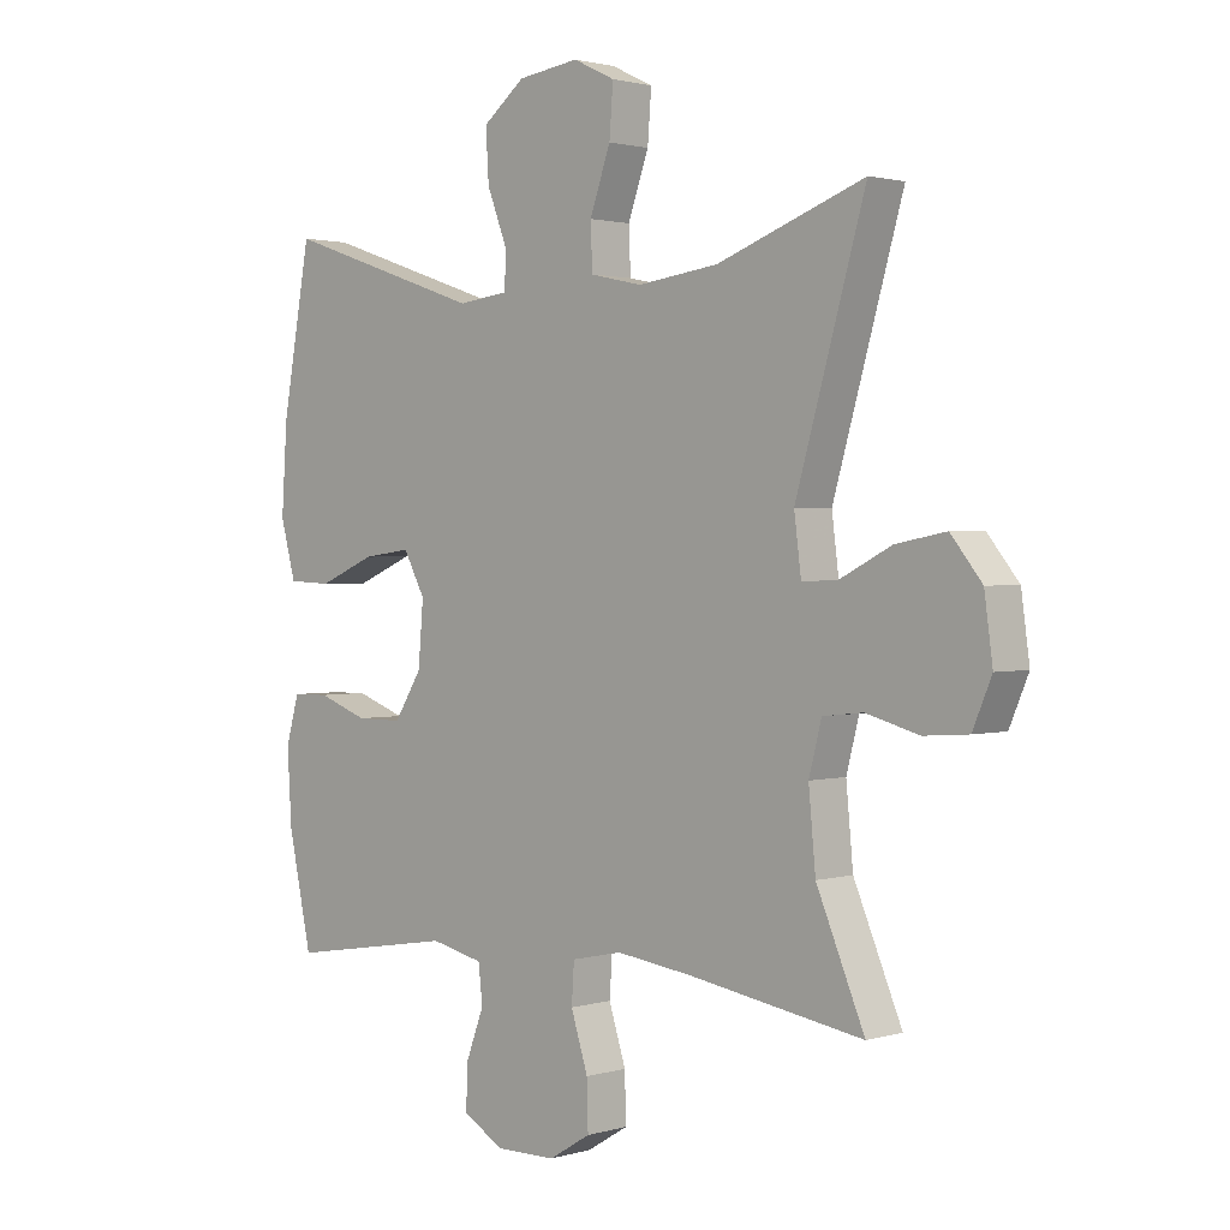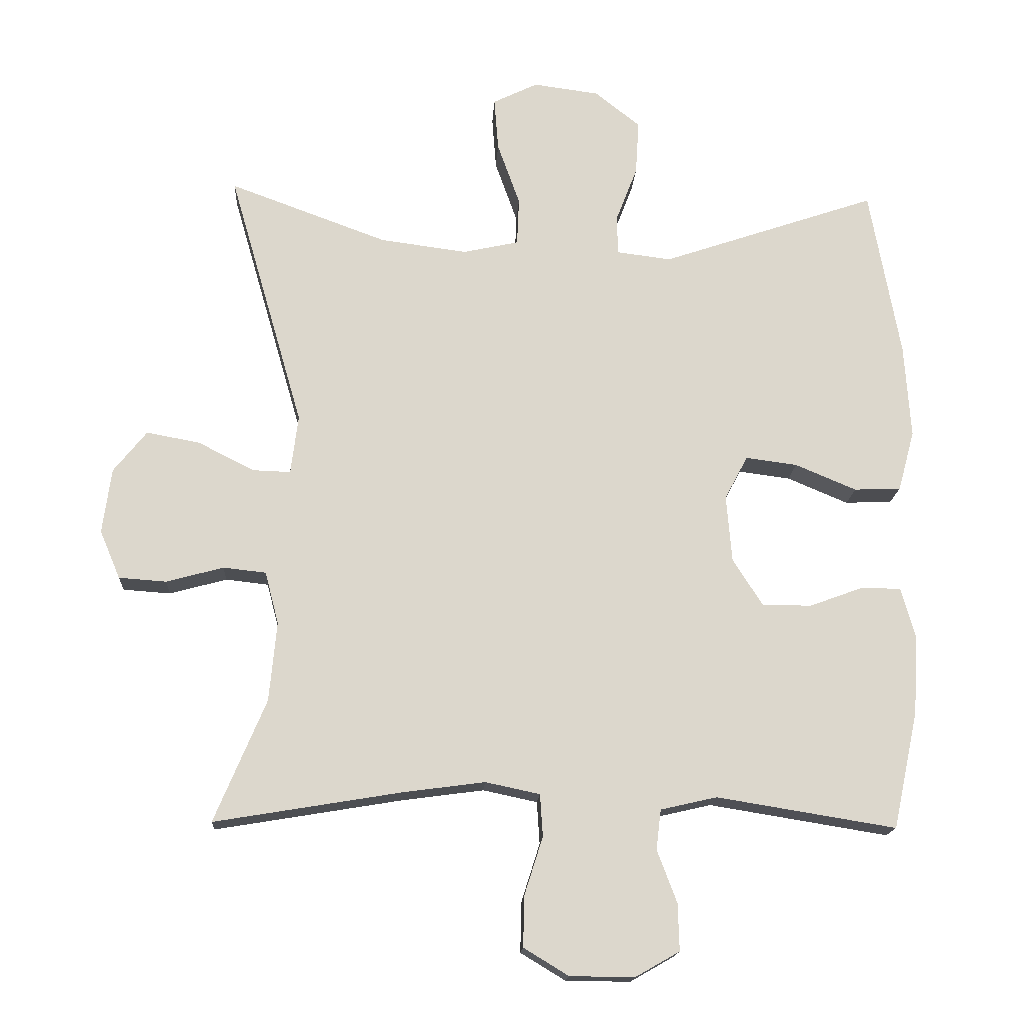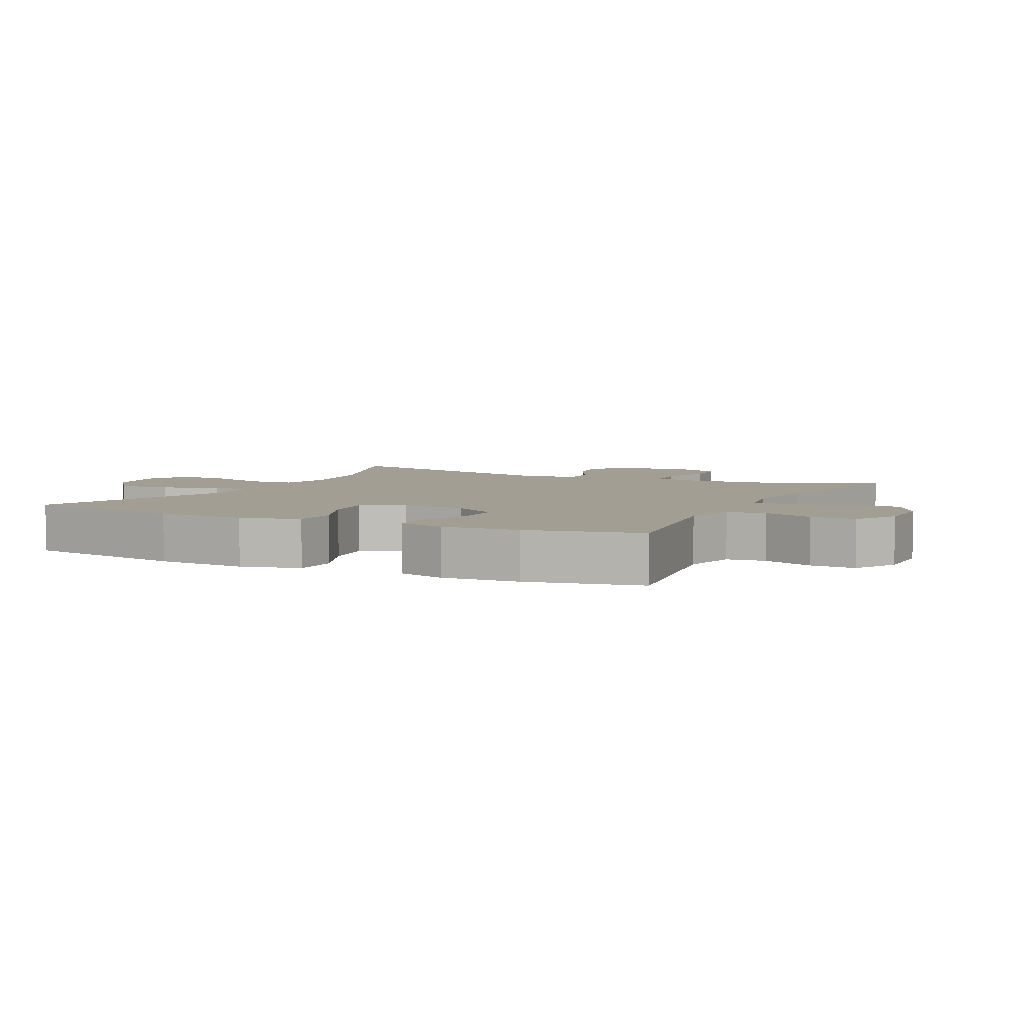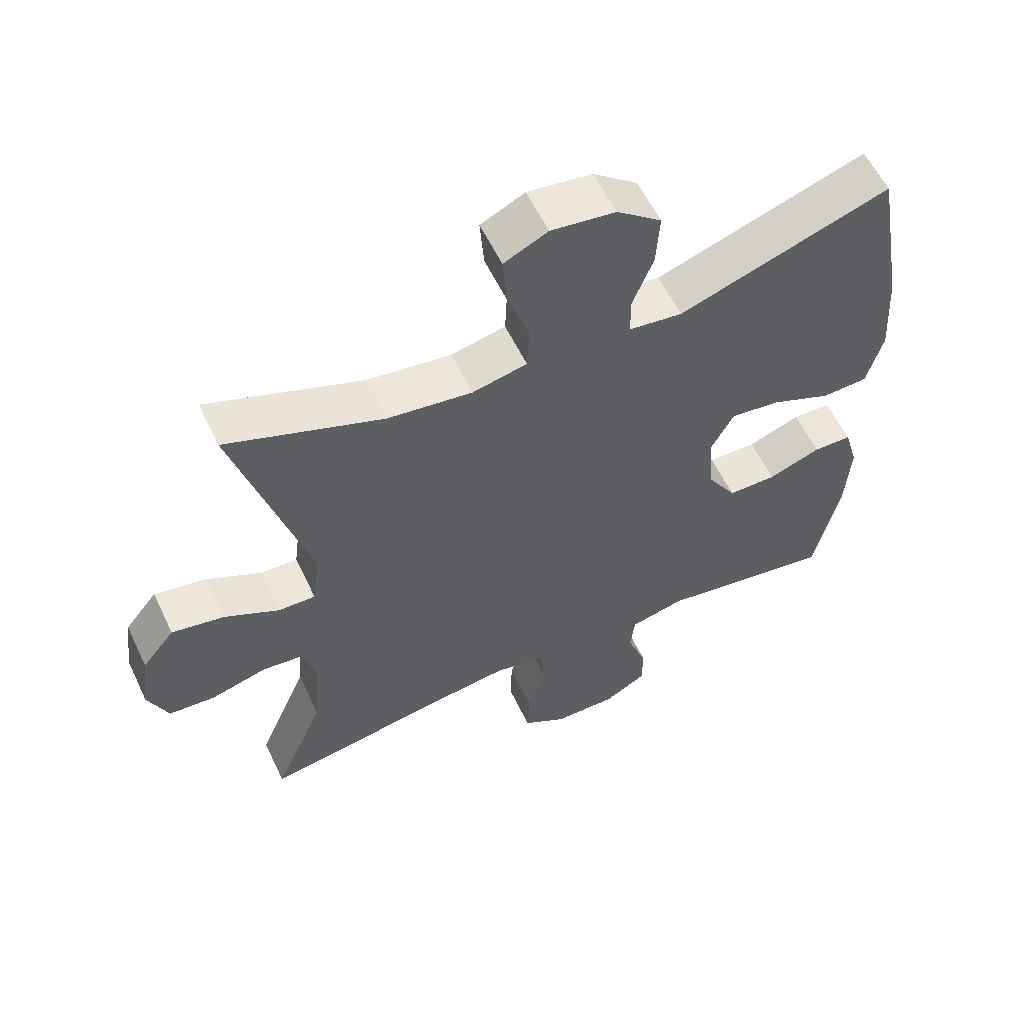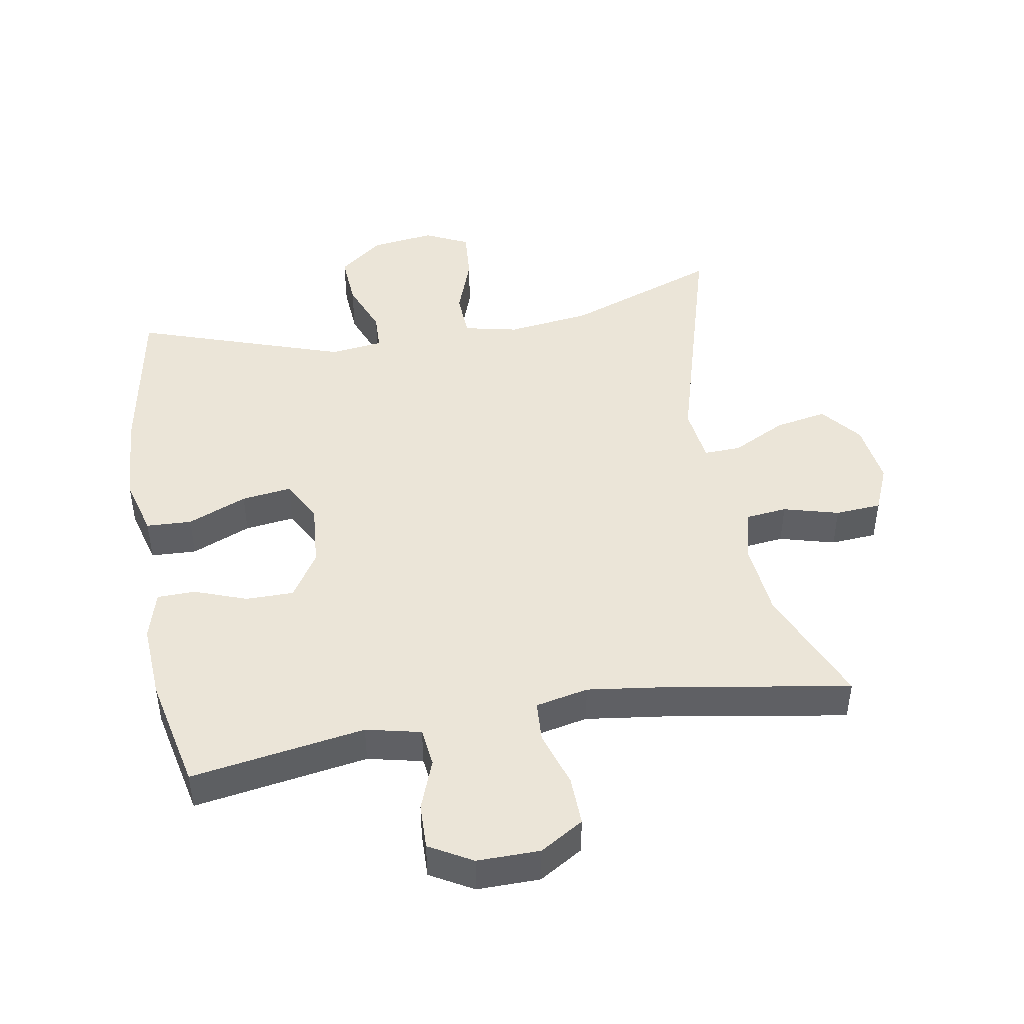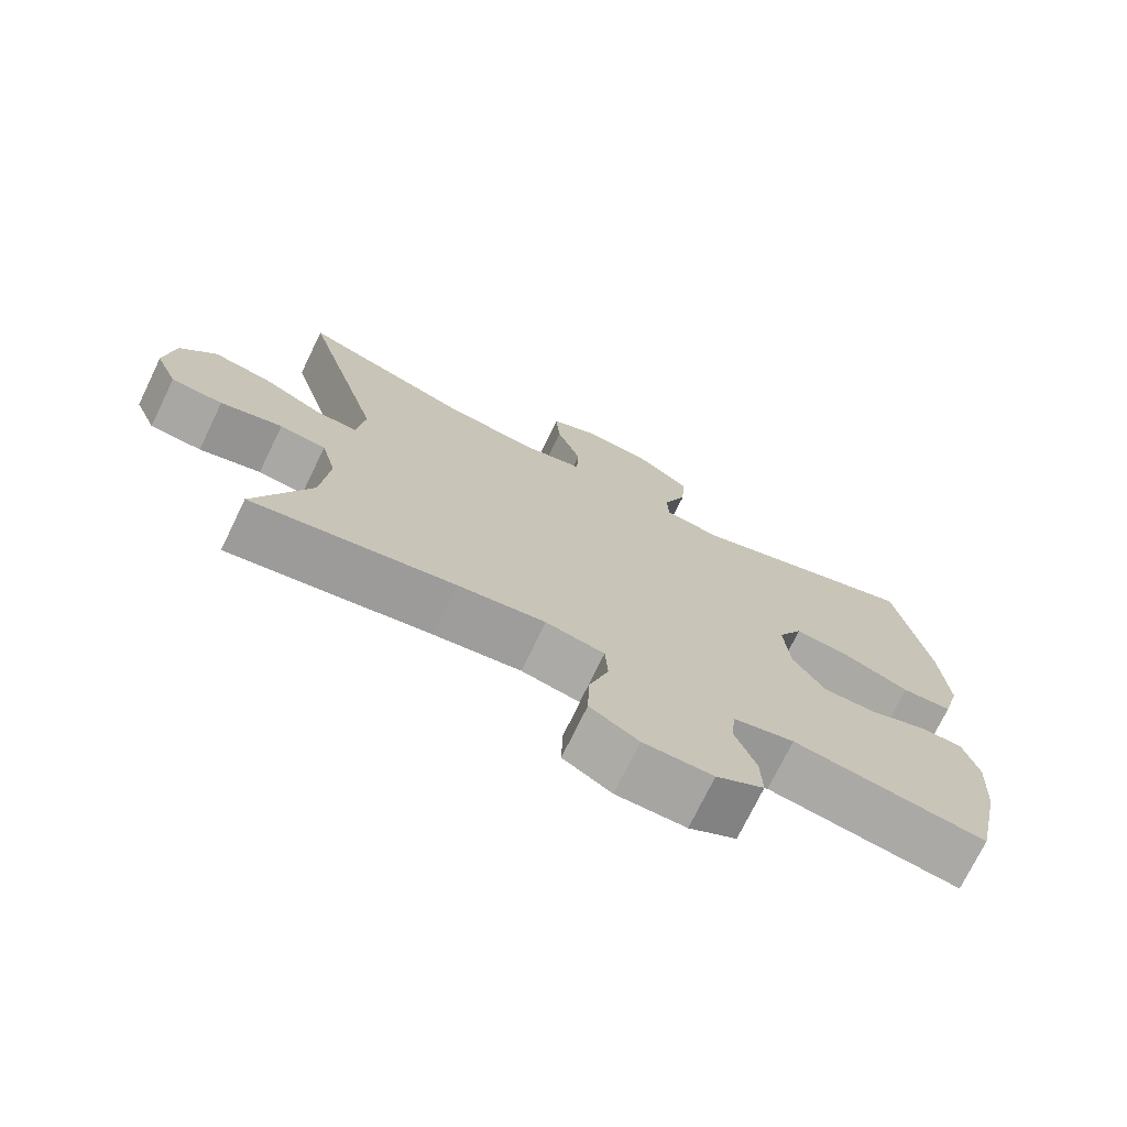
<metadata>
{"format":"obj","ext":"obj","renderer":"f3d","projection":"perspective","resolution":1024,"background":"white","views":[{"elev":1.6,"azim":-136.2,"up":"+Z"},{"elev":-16.5,"azim":-3.2,"up":"+Z"},{"elev":5.0,"azim":116.6,"up":"+Y"},{"elev":58.1,"azim":-25.3,"up":"+Z"},{"elev":45.6,"azim":170.1,"up":"+Y"},{"elev":-73.6,"azim":-25.9,"up":"+Z"}]}
</metadata>
<code>
v -0.5 0.07 0.5
v -0.267 0.07 0.414
v -0.139 0.07 0.397
v -0.057 0.07 0.415
v -0.054 0.07 0.485
v -0.087 0.07 0.578
v -0.093 0.07 0.656
v -0.027 0.07 0.688
v 0.07 0.07 0.675
v 0.137 0.07 0.622
v 0.132 0.07 0.542
v 0.1 0.07 0.459
v 0.102 0.07 0.402
v 0.182 0.07 0.392
v 0.5 0.07 0.5
v 0.545 0.07 0.249
v 0.554 0.07 0.111
v 0.53 0.07 0.022
v 0.461 0.07 0.019
v 0.371 0.07 0.057
v 0.295 0.07 0.067
v 0.261 0.07 0.003
v 0.269 0.07 -0.095
v 0.313 0.07 -0.165
v 0.386 0.07 -0.165
v 0.465 0.07 -0.136
v 0.523 0.07 -0.137
v 0.544 0.07 -0.211
v 0.537 0.07 -0.327
v 0.5 0.07 -0.5
v 0.236 0.07 -0.457
v 0.153 0.07 -0.476
v 0.146 0.07 -0.535
v 0.175 0.07 -0.612
v 0.177 0.07 -0.681
v 0.112 0.07 -0.718
v 0.017 0.07 -0.717
v -0.049 0.07 -0.677
v -0.047 0.07 -0.602
v -0.02 0.07 -0.517
v -0.024 0.07 -0.455
v -0.104 0.07 -0.438
v -0.224 0.07 -0.454
v -0.5 0.07 -0.5
v -0.424 0.07 -0.32
v -0.413 0.07 -0.203
v -0.433 0.07 -0.126
v -0.496 0.07 -0.119
v -0.58 0.07 -0.142
v -0.65 0.07 -0.137
v -0.68 0.07 -0.066
v -0.667 0.07 0.03
v -0.618 0.07 0.091
v -0.539 0.07 0.076
v -0.457 0.07 0.034
v -0.401 0.07 0.032
v -0.39 0.07 0.119
v -0.5 0 0.5
v -0.267 0 0.414
v -0.139 0 0.397
v -0.057 0 0.415
v -0.054 0 0.485
v -0.087 0 0.578
v -0.093 0 0.656
v -0.027 0 0.688
v 0.07 0 0.675
v 0.137 0 0.622
v 0.132 0 0.542
v 0.1 0 0.459
v 0.102 0 0.402
v 0.182 0 0.392
v 0.5 0 0.5
v 0.545 0 0.249
v 0.554 0 0.111
v 0.53 0 0.022
v 0.461 0 0.019
v 0.371 0 0.057
v 0.295 0 0.067
v 0.261 0 0.003
v 0.269 0 -0.095
v 0.313 0 -0.165
v 0.386 0 -0.165
v 0.465 0 -0.136
v 0.523 0 -0.137
v 0.544 0 -0.211
v 0.537 0 -0.327
v 0.5 0 -0.5
v 0.236 0 -0.457
v 0.153 0 -0.476
v 0.146 0 -0.535
v 0.175 0 -0.612
v 0.177 0 -0.681
v 0.112 0 -0.718
v 0.017 0 -0.717
v -0.049 0 -0.677
v -0.047 0 -0.602
v -0.02 0 -0.517
v -0.024 0 -0.455
v -0.104 0 -0.438
v -0.224 0 -0.454
v -0.5 0 -0.5
v -0.424 0 -0.32
v -0.413 0 -0.203
v -0.433 0 -0.126
v -0.496 0 -0.119
v -0.58 0 -0.142
v -0.65 0 -0.137
v -0.68 0 -0.066
v -0.667 0 0.03
v -0.618 0 0.091
v -0.539 0 0.076
v -0.457 0 0.034
v -0.401 0 0.032
v -0.39 0 0.119
f 53 54 55
f 52 53 55
f 51 52 55
f 50 51 55
f 49 50 55
f 48 49 55
f 47 48 55 56
f 46 47 56
f 43 44 45
f 42 43 45 46
f 46 56 57
f 42 46 57
f 41 42 57
f 38 39 40
f 37 38 40
f 36 37 40
f 35 36 40
f 34 35 40
f 33 34 40
f 32 33 40 41
f 29 30 31
f 28 29 31
f 27 28 31
f 26 27 31
f 25 26 31
f 31 32 41
f 25 31 41
f 24 25 41
f 18 19 20
f 17 18 20
f 16 17 20
f 15 16 20
f 14 15 20
f 13 14 20 21
f 10 11 12
f 9 10 12
f 8 9 12
f 7 8 12
f 6 7 12
f 5 6 12
f 4 5 12 13
f 13 21 22
f 4 13 22
f 3 4 22
f 57 1 2
f 41 57 2
f 24 41 2
f 23 24 2
f 2 3 22 23
f 112 111 110
f 112 110 109
f 112 109 108
f 112 108 107
f 112 107 106
f 112 106 105
f 113 112 105 104
f 113 104 103
f 102 101 100
f 103 102 100 99
f 114 113 103
f 114 103 99
f 114 99 98
f 97 96 95
f 97 95 94
f 97 94 93
f 97 93 92
f 97 92 91
f 97 91 90
f 98 97 90 89
f 88 87 86
f 88 86 85
f 88 85 84
f 88 84 83
f 88 83 82
f 98 89 88
f 98 88 82
f 98 82 81
f 77 76 75
f 77 75 74
f 77 74 73
f 77 73 72
f 77 72 71
f 78 77 71 70
f 69 68 67
f 69 67 66
f 69 66 65
f 69 65 64
f 69 64 63
f 69 63 62
f 70 69 62 61
f 79 78 70
f 79 70 61
f 79 61 60
f 59 58 114
f 59 114 98
f 59 98 81
f 59 81 80
f 80 79 60 59
f 1 58 59 2
f 2 59 60 3
f 3 60 61 4
f 4 61 62 5
f 5 62 63 6
f 6 63 64 7
f 7 64 65 8
f 8 65 66 9
f 9 66 67 10
f 10 67 68 11
f 11 68 69 12
f 12 69 70 13
f 13 70 71 14
f 14 71 72 15
f 15 72 73 16
f 16 73 74 17
f 17 74 75 18
f 18 75 76 19
f 19 76 77 20
f 20 77 78 21
f 21 78 79 22
f 22 79 80 23
f 23 80 81 24
f 24 81 82 25
f 25 82 83 26
f 26 83 84 27
f 27 84 85 28
f 28 85 86 29
f 29 86 87 30
f 30 87 88 31
f 31 88 89 32
f 32 89 90 33
f 33 90 91 34
f 34 91 92 35
f 35 92 93 36
f 36 93 94 37
f 37 94 95 38
f 38 95 96 39
f 39 96 97 40
f 40 97 98 41
f 41 98 99 42
f 42 99 100 43
f 43 100 101 44
f 44 101 102 45
f 45 102 103 46
f 46 103 104 47
f 47 104 105 48
f 48 105 106 49
f 49 106 107 50
f 50 107 108 51
f 51 108 109 52
f 52 109 110 53
f 53 110 111 54
f 54 111 112 55
f 55 112 113 56
f 56 113 114 57
f 57 114 58 1

</code>
